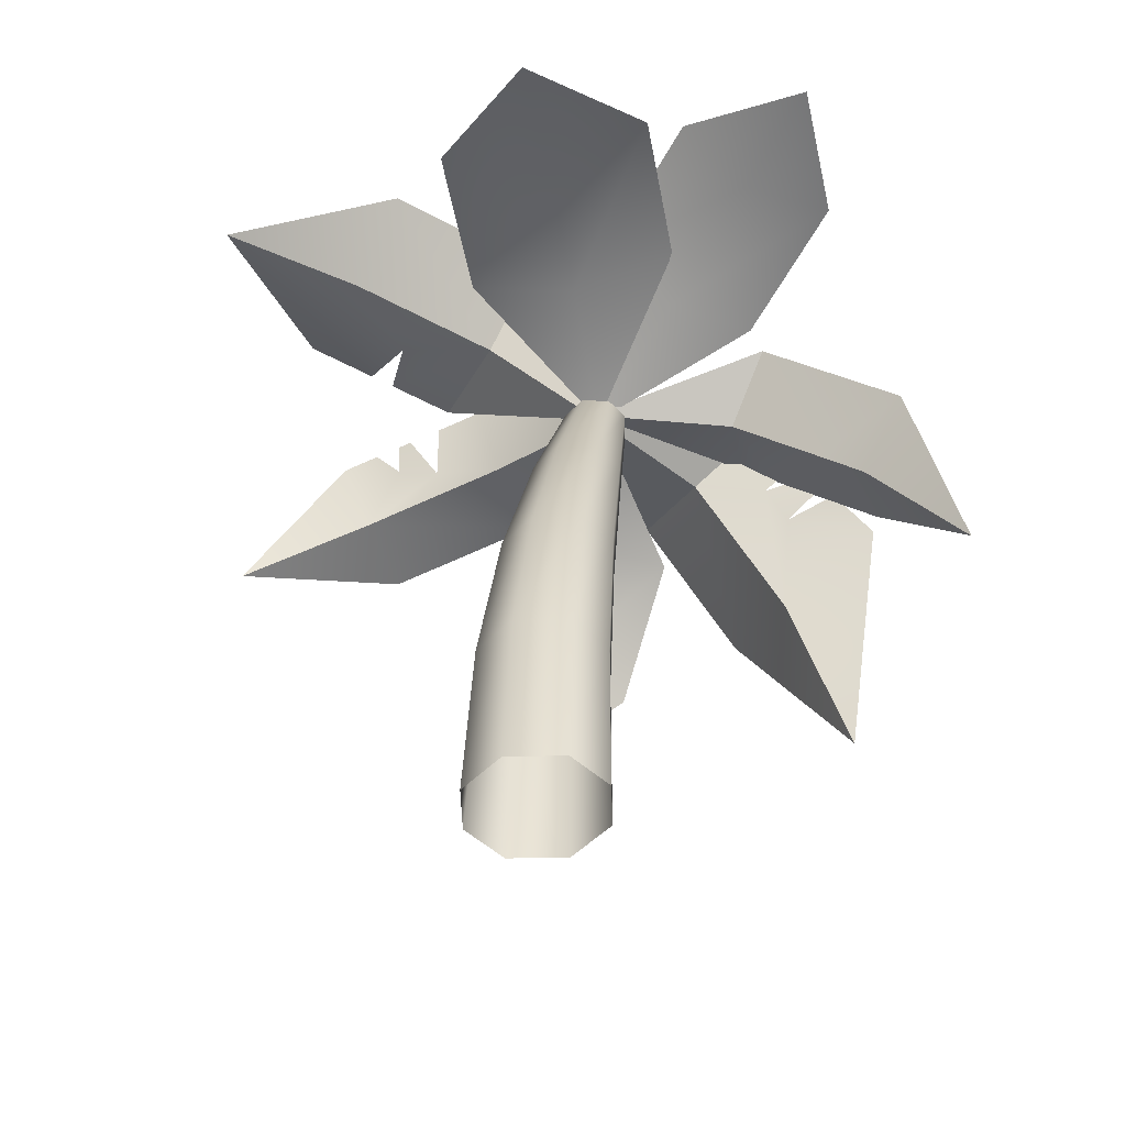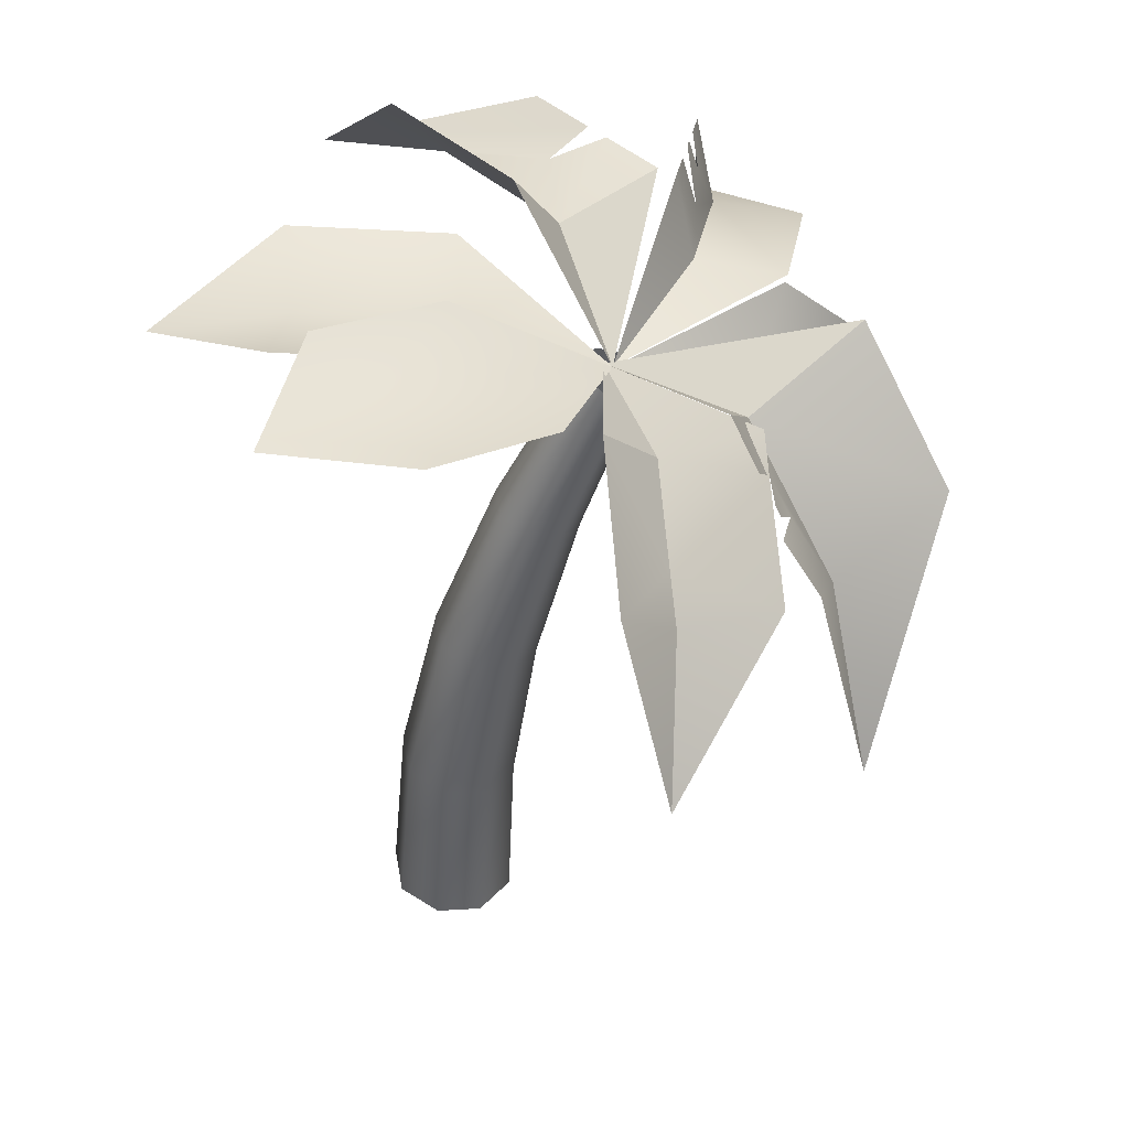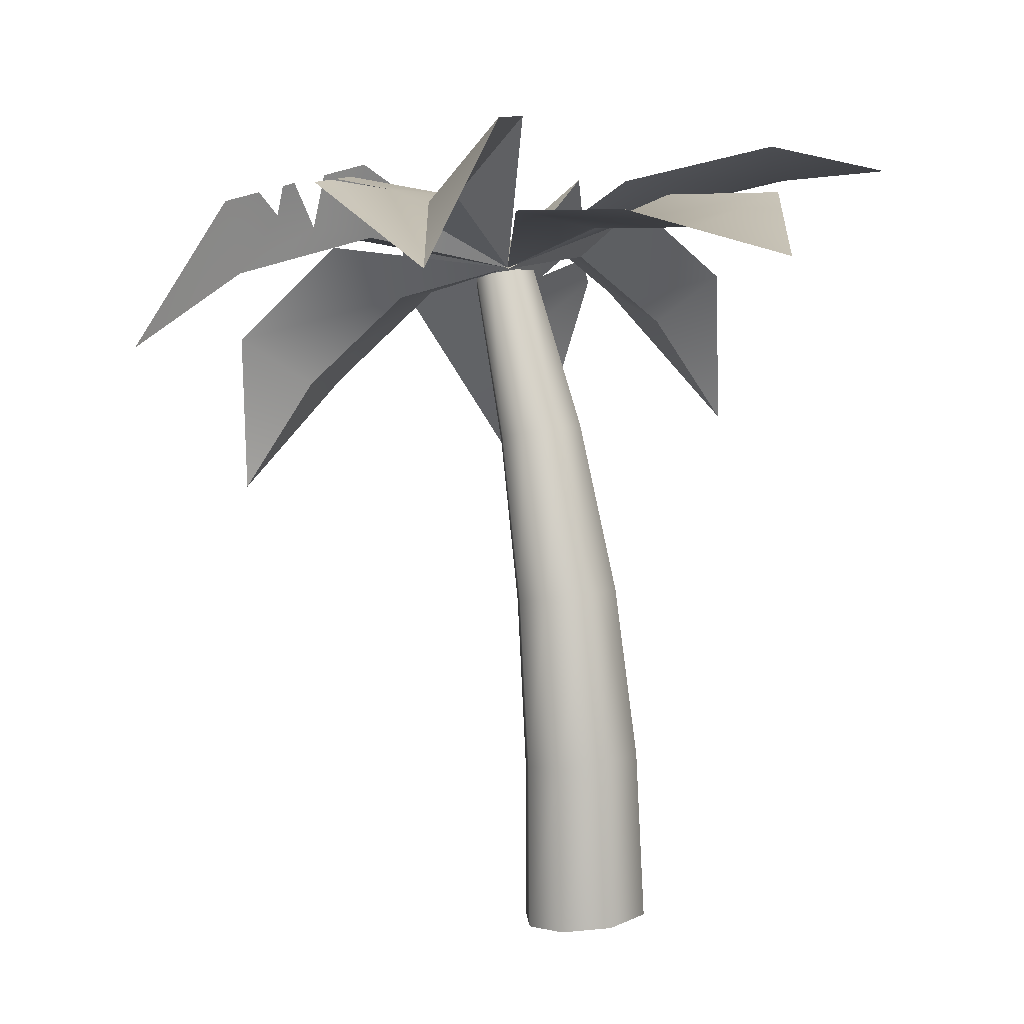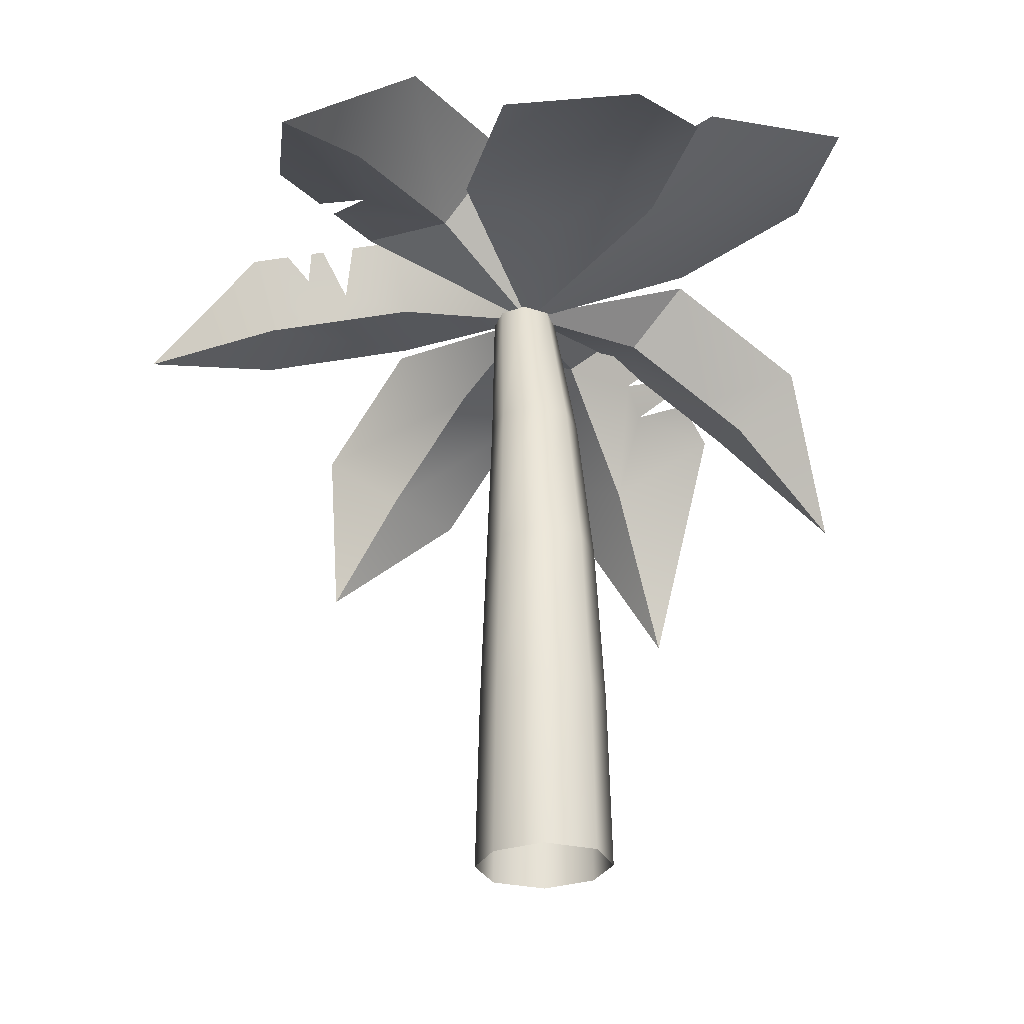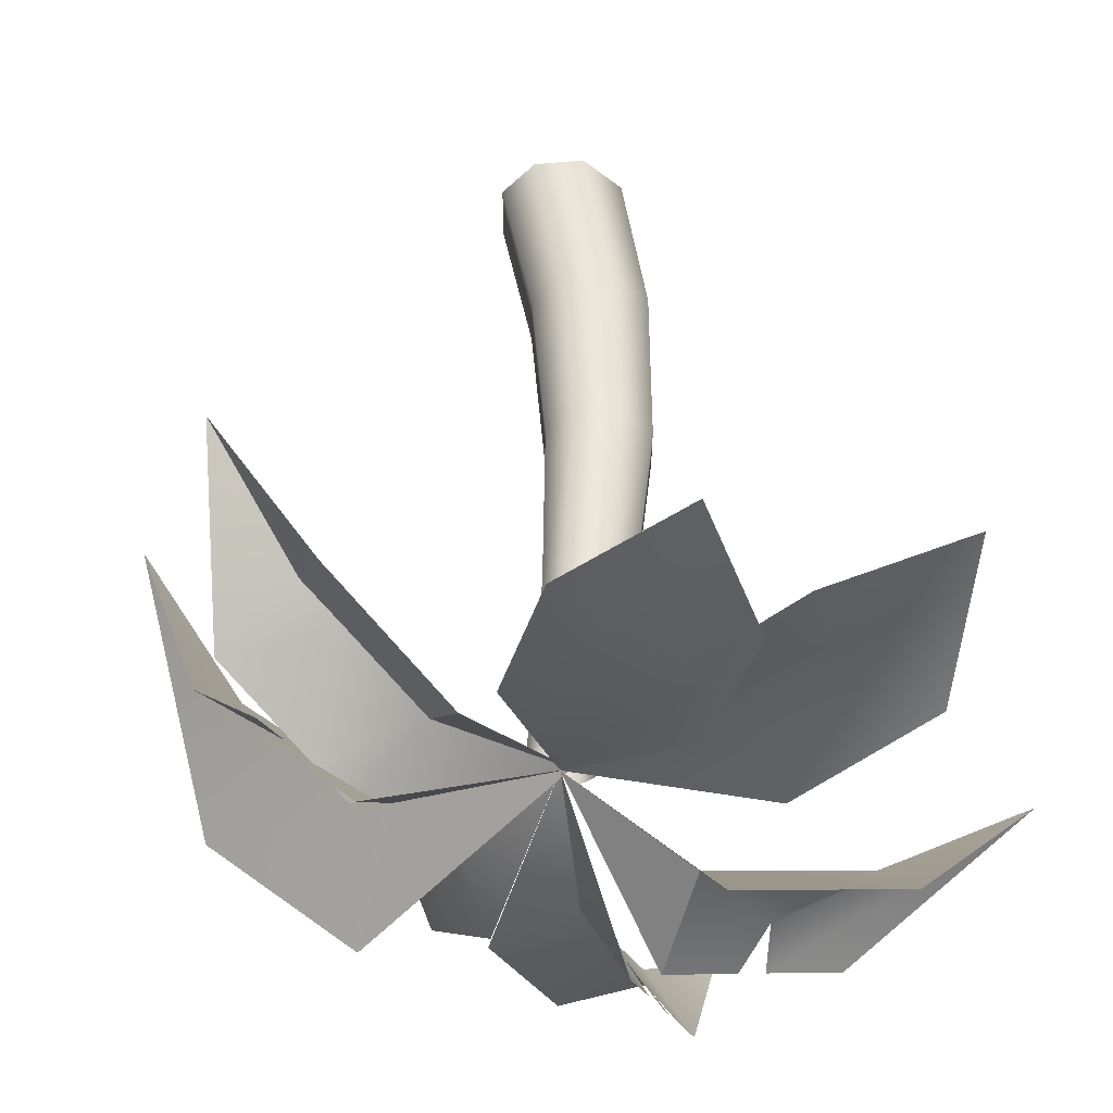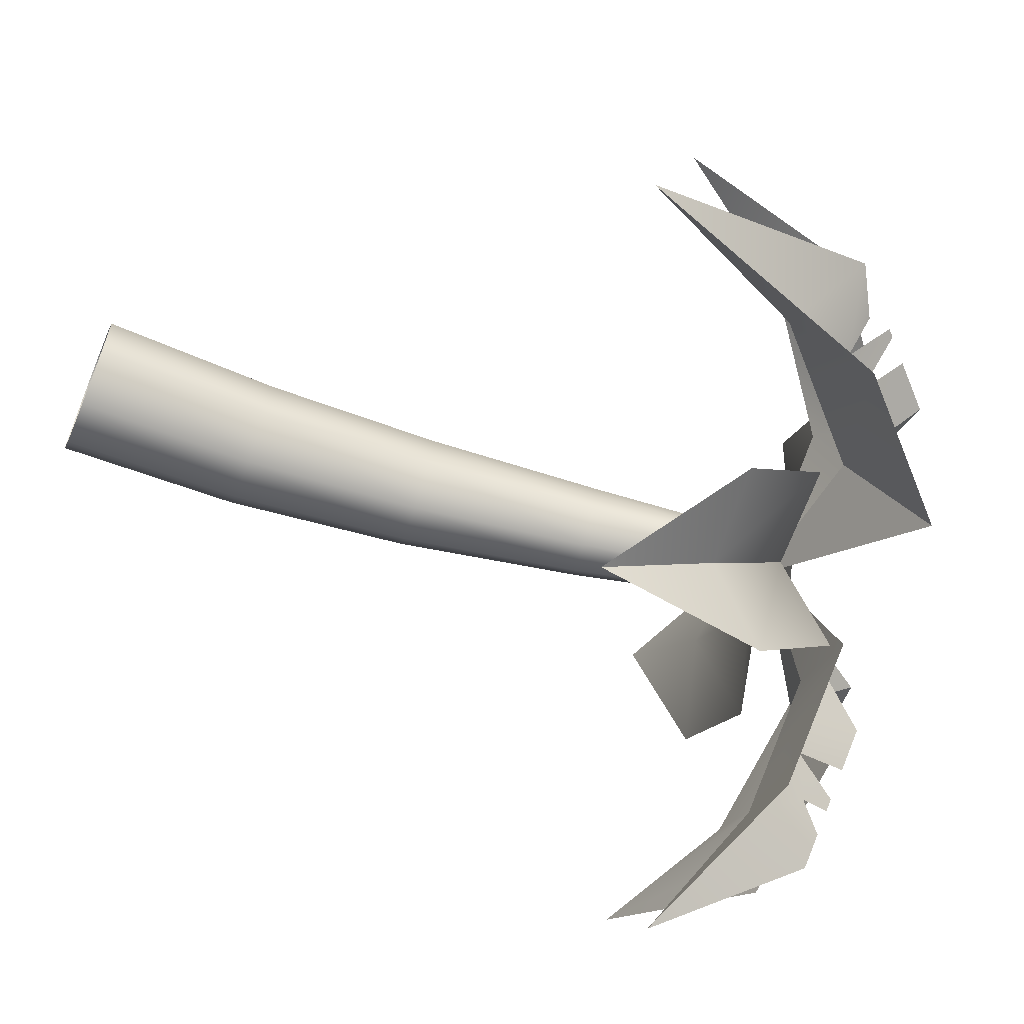
<metadata>
{"format":"obj","ext":"obj","renderer":"f3d","projection":"perspective","resolution":1024,"background":"white","views":[{"elev":-46.4,"azim":136.8,"up":"+Z"},{"elev":39.7,"azim":-144.3,"up":"+Z"},{"elev":11.1,"azim":86.1,"up":"+Z"},{"elev":-23.1,"azim":111.3,"up":"+Z"},{"elev":43.3,"azim":-12.3,"up":"+Y"},{"elev":-53.3,"azim":-116.7,"up":"+Y"}]}
</metadata>
<code>
g Color_04
v -15.25 -5.665 14.91
v -16.08 -3.67 16.53
v -11.99 -5.655 14.79
v -11.99 -5.655 14.79
v -16.19 -8.145 16.09
v -15.25 -5.665 14.91
v -12.2 -5.657 14.79
v -13.6 -9.567 15.14
v -13.98 -8.022 13.94
v -14.74 -10.15 11.83
v -14.37 -11.77 12.93
v -14.75 -11.72 9.356
v -11.43 -8.87 17.16
v -11.97 -8.739 15.51
v -12.2 -5.658 14.79
v -10.04 -6.908 16.56
v -10.78 -9.184 16.93
v -12.2 -5.656 14.79
v -12.2 -5.656 14.79
v -10.03 -5.468 18.26
v -10.04 -6.908 16.56
v -12.2 -5.652 14.79
v -13.54 -2.184 15.95
v -11.77 -2.897 16.01
v -11.99 -5.653 14.79
v -14.51 -3.768 14.82
v -14.21 -2.448 16.04
v -11.99 -5.653 14.79
v -16.06 -4.888 15.46
v -14.51 -3.768 14.82
v -12.2 -5.653 14.79
v -11.1 -2.149 16.5
v -9.889 -3.994 15.86
v -16.98 -4.464 14.13
v -18.42 -3.201 13.82
v -17.44 -3.443 14.49
v -17.53 -5.239 12.34
v -18.83 -4.7 8.598
v -16.42 -4.567 14.78
v -15.25 -5.665 14.91
v -17.25 -3.429 15.16
v -17.39 -3.403 15.01
v -16.83 -3.515 15.65
v -16.08 -3.67 16.53
v -15.25 -5.665 14.91
v -16.19 -8.145 16.09
v -18.53 -7.674 13.4
v -17.53 -5.239 12.34
v -18.83 -4.7 8.598
v -16.59 -9.465 11.66
v -14.74 -10.15 11.83
v -14.75 -11.72 9.356
v -15.8 -7.25 13.87
v -13.98 -8.022 13.94
v -12.2 -5.657 14.79
v -13.98 -8.022 13.94
v -13.6 -9.567 15.14
v -14.37 -11.77 12.93
v -14.74 -10.15 11.83
v -9.957 -11.86 16.47
v -10.71 -10.77 16.11
v -10.31 -11.15 16.64
v -10.57 -11.61 14.86
v -8.728 -13.77 13.48
v -11.19 -9.996 15.8
v -11.97 -8.739 15.51
v -10.55 -10.64 16.75
v -10.68 -10.39 16.81
v -11.43 -8.87 17.16
v -10.99 -9.752 16.96
v -12.23 -12.48 14.72
v -10.57 -11.61 14.86
v -8.728 -13.77 13.48
v -13.69 -9.491 15.4
v -11.97 -8.739 15.51
v -12.2 -5.658 14.79
v -8.812 -9.602 16.99
v -3.344 -7.835 15.63
v -7.317 -9.92 17.03
v -8.723 -8.406 16.79
v -6.72 -7.616 16.65
v -10.04 -6.908 16.56
v -9.337 -9.491 16.97
v -10.78 -9.184 16.93
v -10.04 -6.908 16.56
v -10.03 -5.468 18.26
v -6.567 -6.204 18.35
v -6.72 -7.616 16.65
v -3.344 -7.835 15.63
v -9.478 -0.1476 17.62
v -11.12 0.04915 16.75
v -10.45 2.519 17.03
v -10.16 -3.219 16.85
v -11.77 -2.897 16.01
v -12.2 -5.652 14.79
v -11.77 -2.897 16.01
v -13.54 -2.184 15.95
v -12.85 0.8885 16.72
v -11.12 0.04915 16.75
v -10.45 2.519 17.03
v -8.096 -3.789 4.316
v -7.795 -3.665 0.6527
v -7.79 -4.742 0.5789
v -8.092 -4.798 4.229
v -8.87 -4.123 7.941
v -8.862 -5.017 7.842
v -10.07 -4.7 11.46
v -10.06 -5.434 11.36
v -11.55 -5.506 14.82
v -11.54 -6.046 14.74
v -8.092 -4.798 4.229
v -7.79 -4.742 0.5789
v -8.457 -5.411 0.4873
v -8.714 -5.422 4.111
v -8.862 -5.017 7.842
v -9.404 -5.564 7.69
v -10.06 -5.434 11.36
v -10.49 -5.877 11.19
v -11.54 -6.046 14.74
v -11.85 -6.364 14.59
v -8.714 -5.422 4.111
v -8.457 -5.411 0.4873
v -9.47 -5.412 0.4089
v -9.66 -5.42 4.007
v -9.404 -5.564 7.69
v -10.23 -5.558 7.55
v -10.49 -5.877 11.19
v -11.15 -5.866 11.03
v -11.85 -6.364 14.59
v -12.32 -6.35 14.44
v -9.66 -5.42 4.007
v -9.47 -5.412 0.4089
v -10.3 -4.587 0.401
v -10.43 -4.646 3.988
v -10.23 -5.558 7.55
v -10.91 -4.872 7.513
v -11.15 -5.866 11.03
v -11.71 -5.298 10.97
v -12.32 -6.35 14.44
v -12.73 -5.926 14.38
v -10.43 -4.646 3.988
v -10.3 -4.587 0.401
v -10.3 -3.51 0.4751
v -10.44 -3.638 4.074
v -9.632 -2.842 0.5664
v -10.91 -4.872 7.513
v -9.815 -3.014 4.192
v -10.92 -3.979 7.611
v -11.71 -5.298 10.97
v -10.38 -3.429 7.762
v -11.73 -4.56 11.07
v -12.73 -5.926 14.38
v -11.29 -4.116 11.24
v -12.74 -5.379 14.46
v -12.43 -5.06 14.61
v -9.815 -3.014 4.192
v -9.632 -2.842 0.5664
v -8.619 -2.842 0.6445
v -8.869 -3.014 4.297
v -10.38 -3.429 7.762
v -9.55 -3.435 7.903
v -11.29 -4.116 11.24
v -10.63 -4.13 11.4
v -12.43 -5.06 14.61
v -11.95 -5.08 14.76
v -8.869 -3.014 4.297
v -8.619 -2.842 0.6445
v -7.795 -3.665 0.6527
v -8.096 -3.789 4.316
v -9.55 -3.435 7.903
v -8.87 -4.123 7.941
v -10.63 -4.13 11.4
v -10.07 -4.7 11.46
v -11.95 -5.08 14.76
v -11.55 -5.506 14.82
v -14.21 -2.448 16.04
v -14.51 -3.768 14.82
v -15.74 -2.403 13.65
v -16.14 -0.2779 14.17
v -16.38 -1.7 13.05
v -17.51 0.02354 10.49
v -14.51 -3.768 14.82
v -16.06 -4.888 15.46
v -16.53 -4.357 15.01
v -15.74 -2.403 13.65
v -17.99 -2.72 13.61
v -16.38 -1.7 13.05
v -17.51 0.02354 10.49
v -9.889 -3.994 15.86
v -11.1 -2.149 16.5
v -8.41 -0.1763 16.71
v -7.315 -2.105 16.07
v -5.102 -0.4565 15.66
v -12.2 -5.653 14.79
v -9.889 -3.994 15.86
v -8.46 -5.724 16.35
v -7.315 -2.105 16.07
v -5.773 -3.752 16.56
v -5.102 -0.4565 15.66
g Color_04_0
f 3 2 1
f 6 5 4
f 9 8 7
f 12 11 10
f 15 14 13
f 18 17 16
f 21 20 19
f 24 23 22
f 27 26 25
f 30 29 28
f 33 32 31
f 36 35 34
f 35 37 34
f 38 37 35
f 39 34 37
f 40 39 37
f 39 41 34
f 41 42 34
f 43 39 40
f 44 43 40
f 47 46 45
f 48 47 45
f 49 47 48
f 52 51 50
f 50 51 53
f 51 54 53
f 53 54 55
f 58 57 56
f 59 58 56
f 62 61 60
f 61 63 60
f 63 64 60
f 61 65 63
f 65 66 63
f 61 67 65
f 67 68 65
f 69 66 65
f 70 69 65
f 73 72 71
f 71 72 74
f 72 75 74
f 74 75 76
f 79 78 77
f 78 80 77
f 78 81 80
f 81 82 80
f 83 80 82
f 84 83 82
f 87 86 85
f 88 87 85
f 89 87 88
f 92 91 90
f 90 91 93
f 91 94 93
f 93 94 95
f 98 97 96
f 99 98 96
f 100 98 99
f 103 102 101
f 104 103 101
f 104 101 105
f 106 104 105
f 106 105 107
f 108 106 107
f 108 107 109
f 110 108 109
f 113 112 111
f 114 113 111
f 114 111 115
f 116 114 115
f 116 115 117
f 118 116 117
f 118 117 119
f 120 118 119
f 123 122 121
f 124 123 121
f 124 121 125
f 126 124 125
f 126 125 127
f 128 126 127
f 128 127 129
f 130 128 129
f 133 132 131
f 134 133 131
f 134 131 135
f 136 134 135
f 136 135 137
f 138 136 137
f 138 137 139
f 140 138 139
f 143 142 141
f 144 143 141
f 145 143 144
f 144 141 146
f 147 145 144
f 148 144 146
f 147 144 148
f 148 146 149
f 150 147 148
f 151 148 149
f 150 148 151
f 151 149 152
f 153 150 151
f 154 151 152
f 153 151 154
f 155 153 154
f 158 157 156
f 159 158 156
f 159 156 160
f 161 159 160
f 161 160 162
f 163 161 162
f 163 162 164
f 165 163 164
f 168 167 166
f 169 168 166
f 169 166 170
f 171 169 170
f 171 170 172
f 173 171 172
f 173 172 174
f 175 173 174
f 178 177 176
f 176 179 178
f 179 180 178
f 181 180 179
f 184 183 182
f 185 184 182
f 186 184 185
f 187 186 185
f 188 186 187
f 191 190 189
f 192 191 189
f 193 191 192
f 196 195 194
f 197 195 196
f 198 197 196
f 199 197 198

</code>
